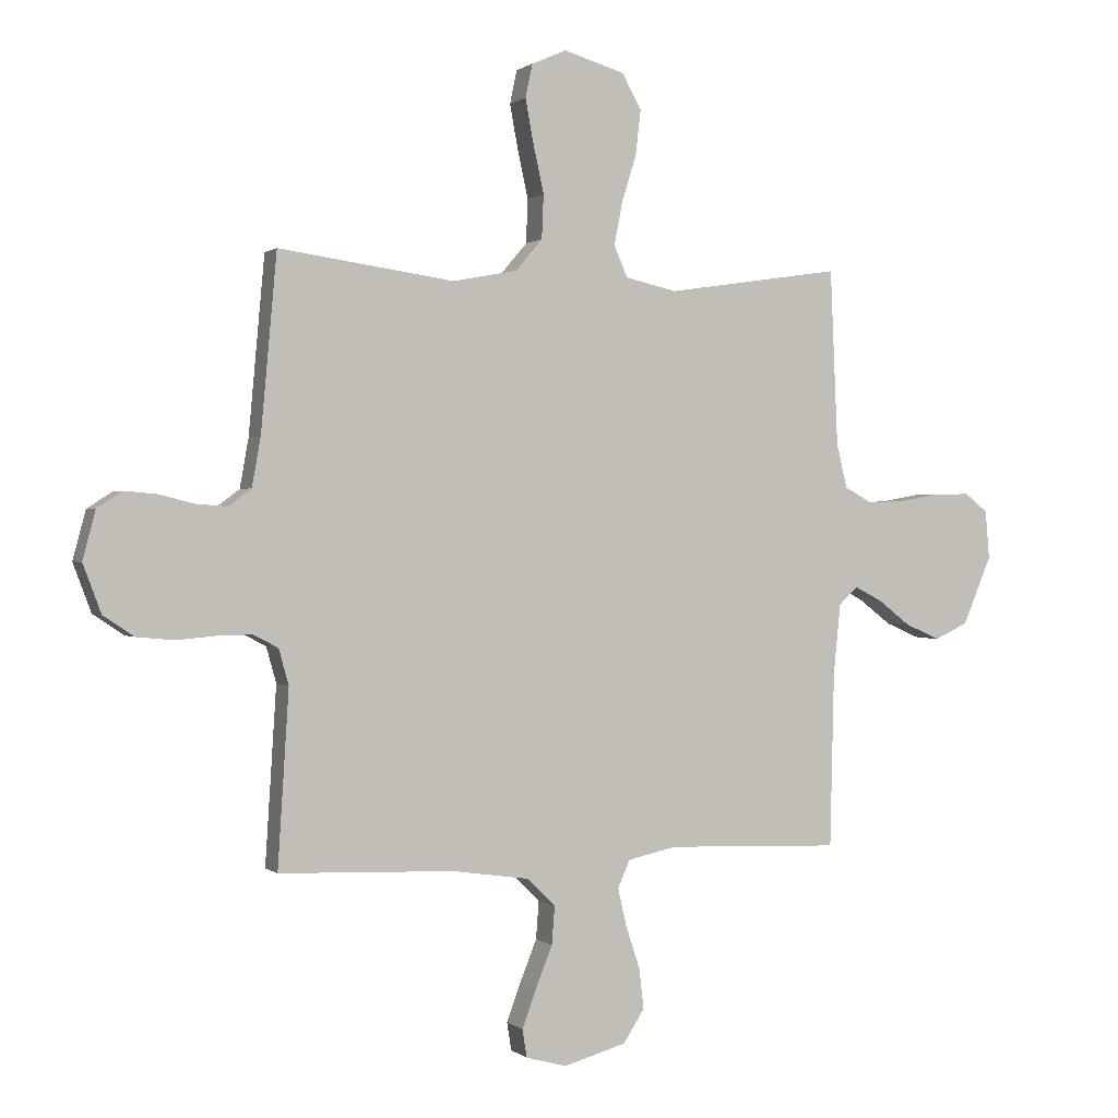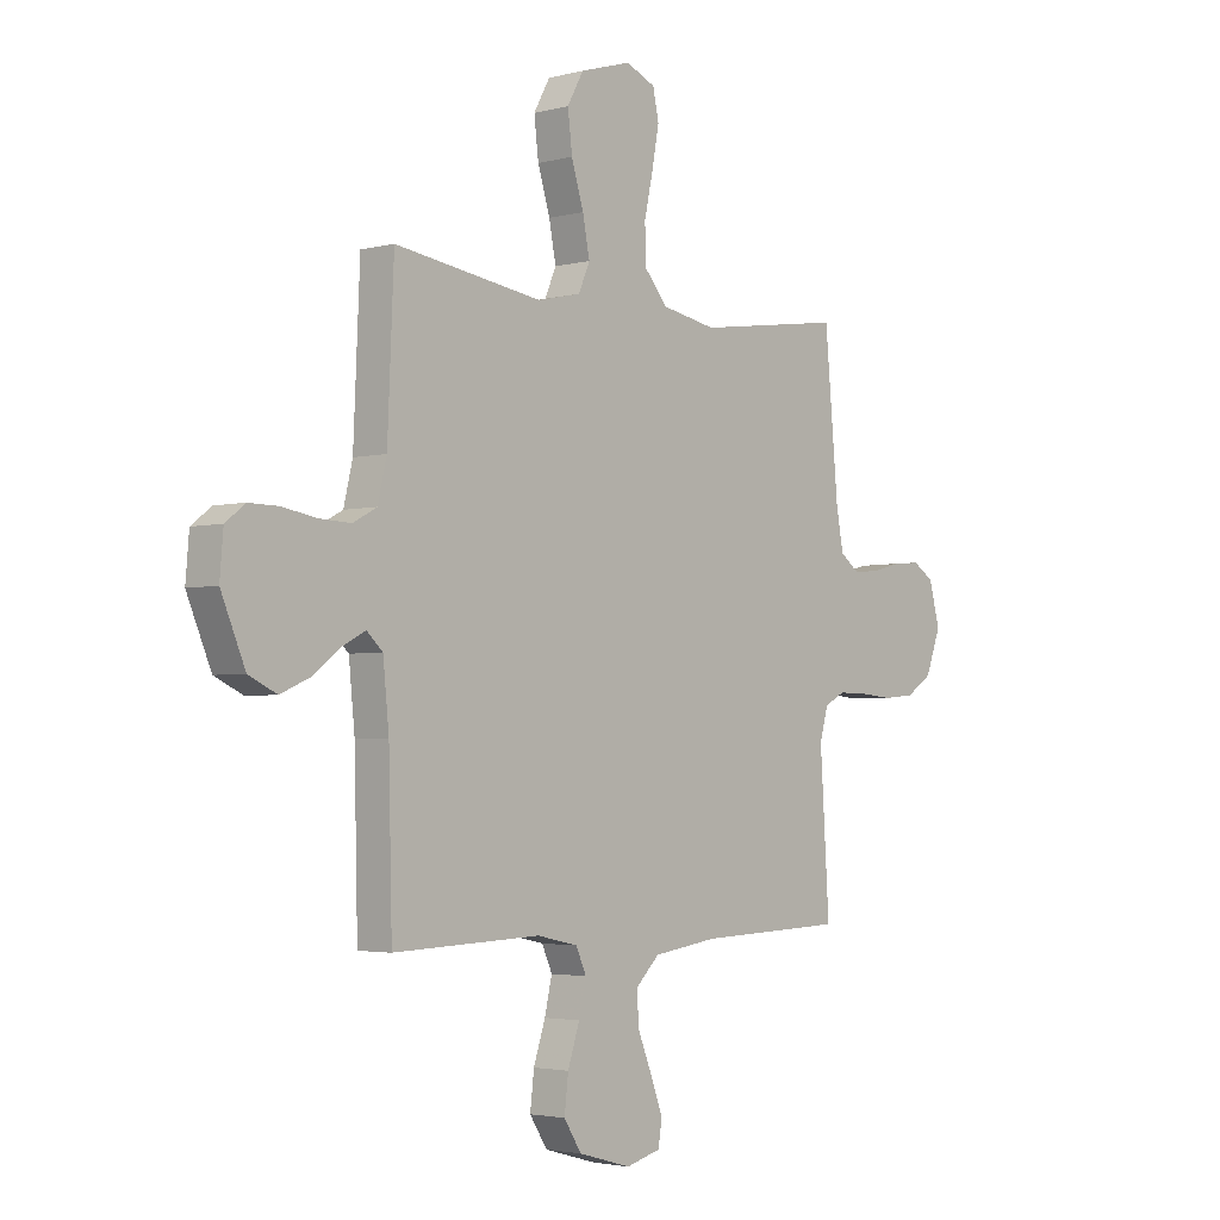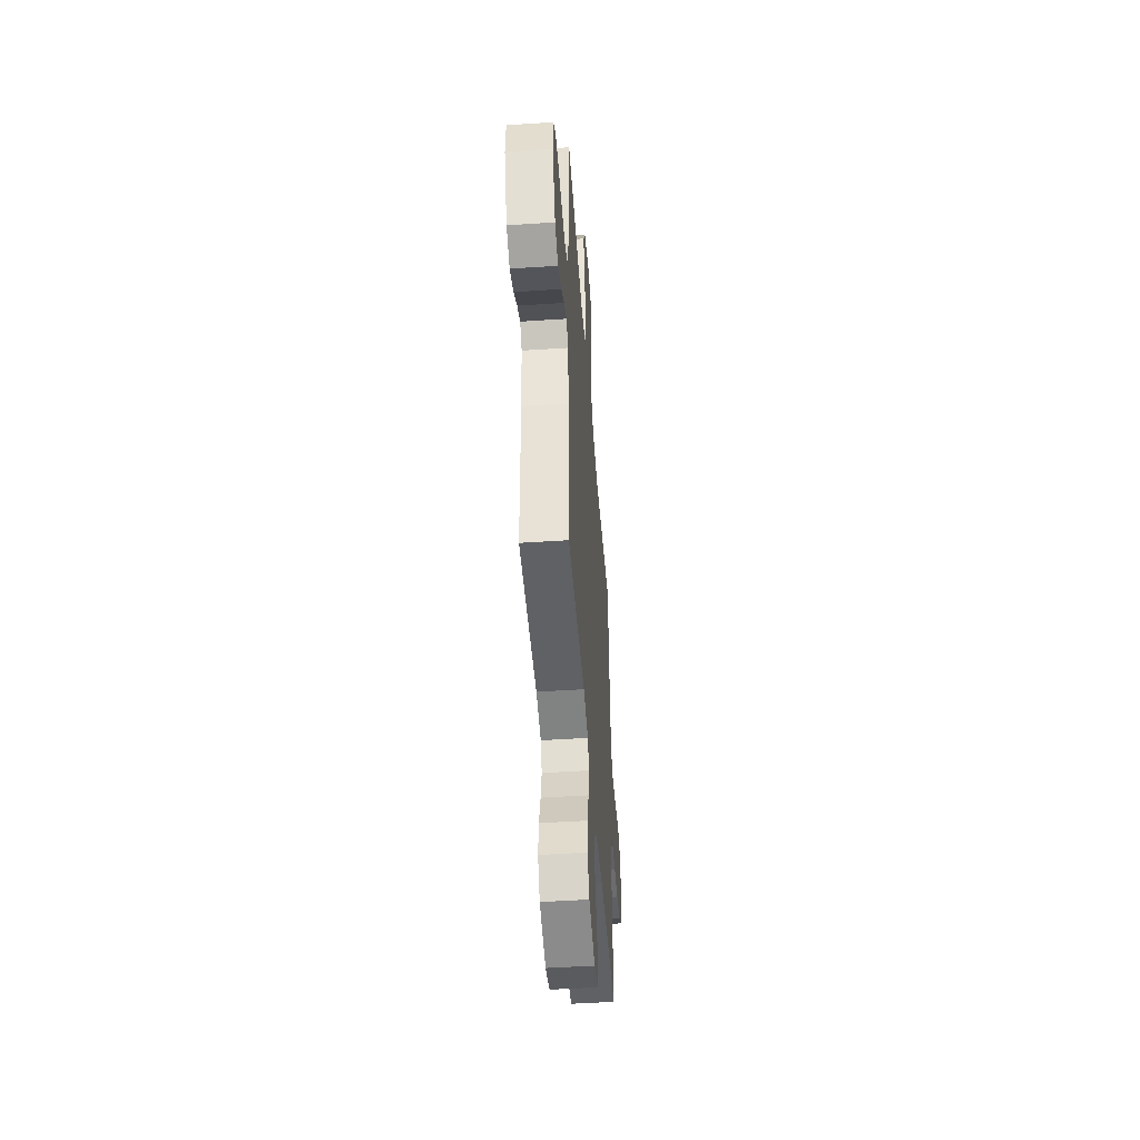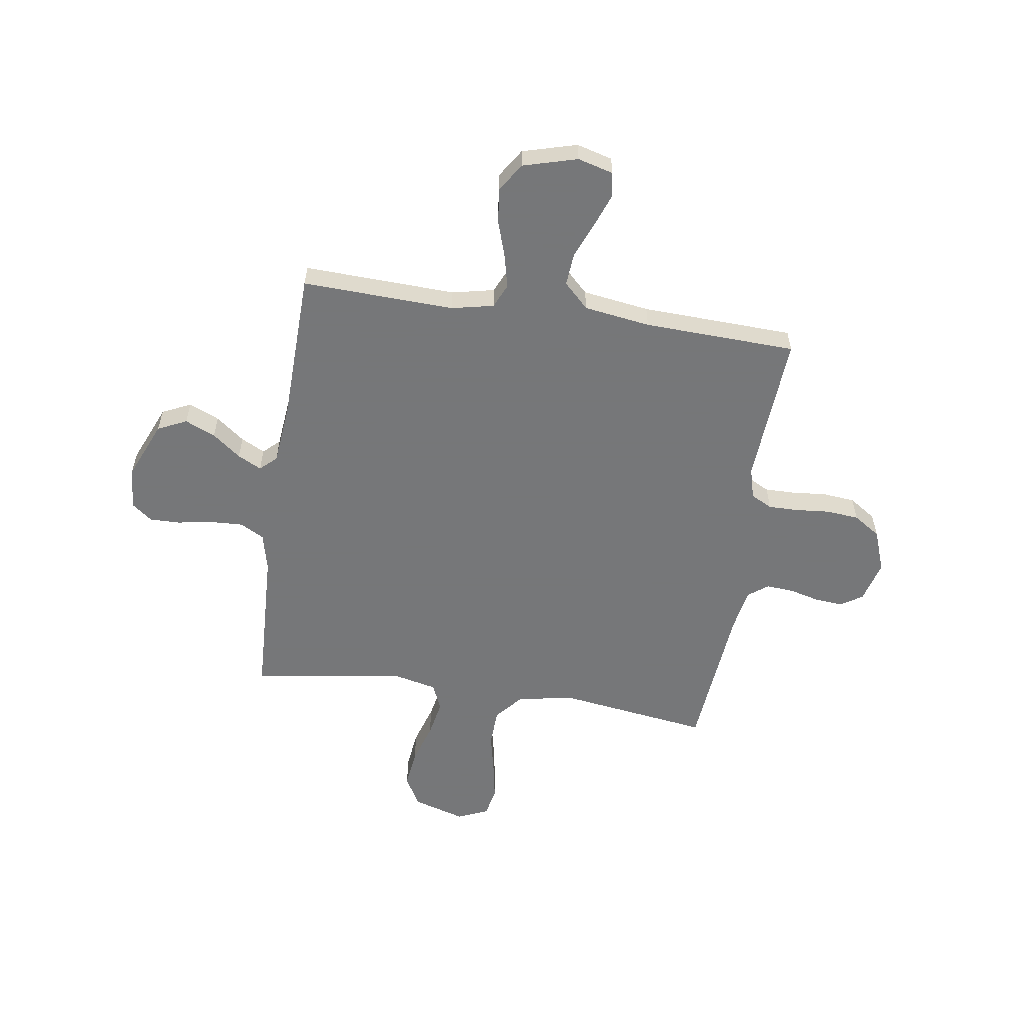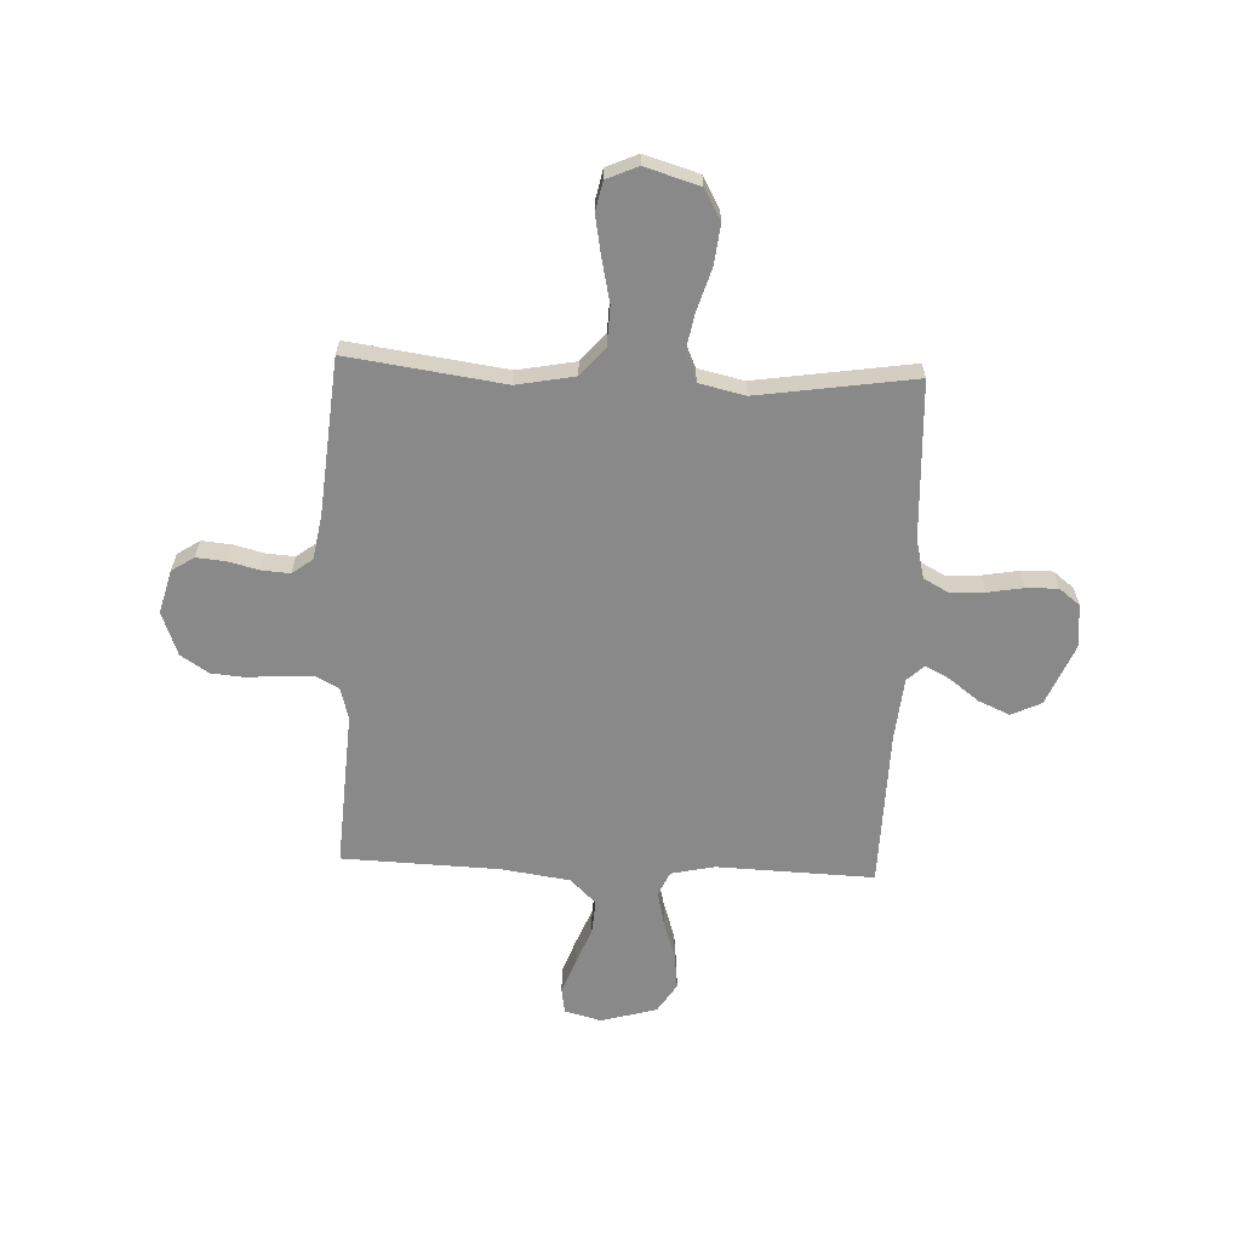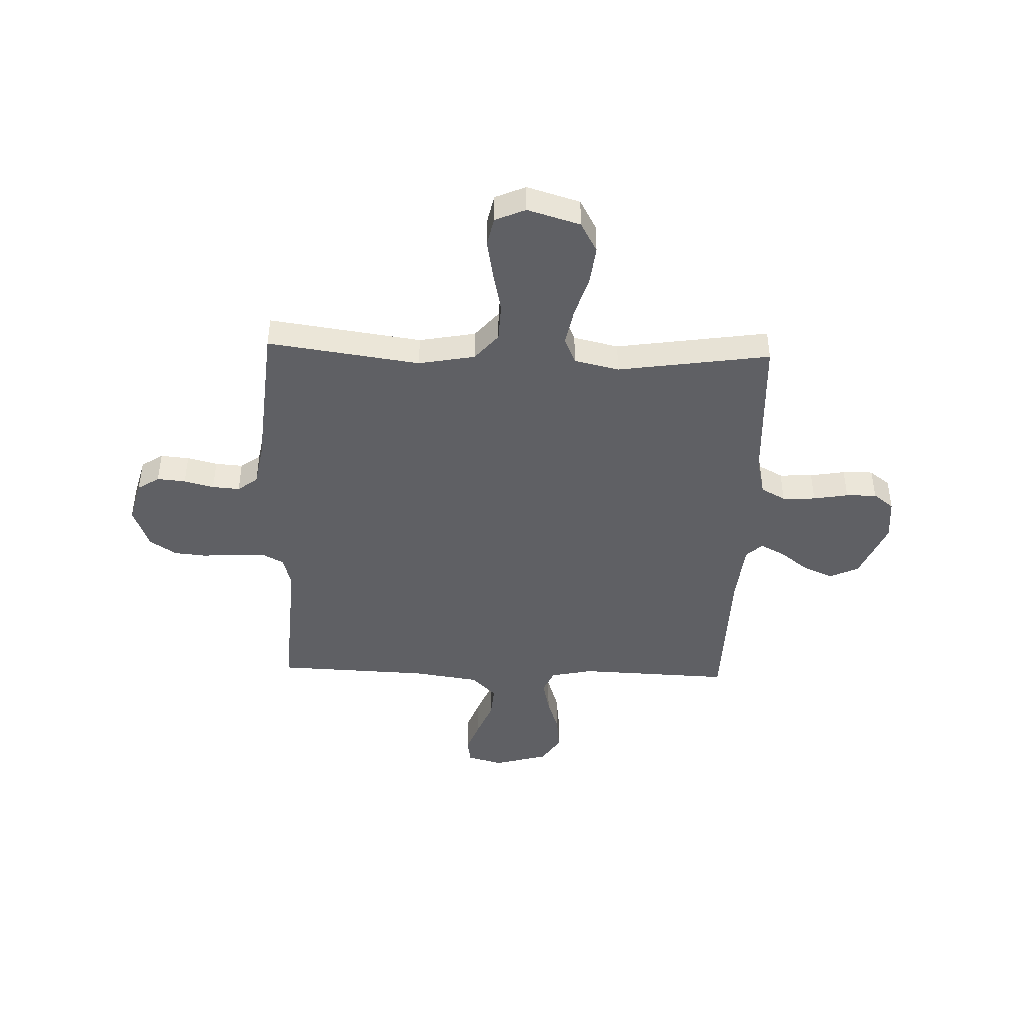
<metadata>
{"format":"obj","ext":"obj","renderer":"f3d","projection":"perspective","resolution":1024,"background":"white","views":[{"elev":0.6,"azim":-22.6,"up":"+Z"},{"elev":-3.0,"azim":131.8,"up":"+Z"},{"elev":-48.5,"azim":94.2,"up":"+Z"},{"elev":-57.1,"azim":171.4,"up":"+Y"},{"elev":-63.2,"azim":-2.4,"up":"+Y"},{"elev":-44.1,"azim":-2.0,"up":"+Y"}]}
</metadata>
<code>
v 0.5 0.07 0.5
v 0.513 0.07 0.2
v 0.531 0.07 0.124
v 0.579 0.07 0.098
v 0.644 0.07 0.101
v 0.713 0.07 0.113
v 0.773 0.07 0.114
v 0.813 0.07 0.083
v 0.82 0.07 0
v 0.771 0.07 -0.116
v 0.714 0.07 -0.143
v 0.654 0.07 -0.117
v 0.598 0.07 -0.074
v 0.551 0.07 -0.05
v 0.519 0.07 -0.08
v 0.507 0.07 -0.2
v 0.5 0.07 -0.5
v 0.2 0.07 -0.489
v 0.117 0.07 -0.507
v 0.096 0.07 -0.554
v 0.111 0.07 -0.619
v 0.135 0.07 -0.692
v 0.143 0.07 -0.761
v 0.107 0.07 -0.817
v 0 0.07 -0.847
v -0.07 0.07 -0.828
v -0.078 0.07 -0.78
v -0.054 0.07 -0.715
v -0.025 0.07 -0.643
v -0.02 0.07 -0.578
v -0.069 0.07 -0.53
v -0.2 0.07 -0.511
v -0.5 0.07 -0.5
v -0.481 0.07 -0.2
v -0.498 0.07 -0.139
v -0.54 0.07 -0.117
v -0.6 0.07 -0.118
v -0.667 0.07 -0.124
v -0.731 0.07 -0.118
v -0.784 0.07 -0.083
v -0.815 0.07 0
v -0.793 0.07 0.083
v -0.75 0.07 0.111
v -0.694 0.07 0.106
v -0.635 0.07 0.091
v -0.581 0.07 0.087
v -0.542 0.07 0.116
v -0.527 0.07 0.2
v -0.5 0.07 0.5
v -0.2 0.07 0.458
v -0.089 0.07 0.479
v -0.043 0.07 0.533
v -0.04 0.07 0.608
v -0.058 0.07 0.69
v -0.072 0.07 0.766
v -0.06 0.07 0.823
v 0 0.07 0.849
v 0.104 0.07 0.818
v 0.137 0.07 0.758
v 0.128 0.07 0.682
v 0.103 0.07 0.601
v 0.089 0.07 0.528
v 0.112 0.07 0.475
v 0.2 0.07 0.455
v 0.5 0 0.5
v 0.513 0 0.2
v 0.531 0 0.124
v 0.579 0 0.098
v 0.644 0 0.101
v 0.713 0 0.113
v 0.773 0 0.114
v 0.813 0 0.083
v 0.82 0 0
v 0.771 0 -0.116
v 0.714 0 -0.143
v 0.654 0 -0.117
v 0.598 0 -0.074
v 0.551 0 -0.05
v 0.519 0 -0.08
v 0.507 0 -0.2
v 0.5 0 -0.5
v 0.2 0 -0.489
v 0.117 0 -0.507
v 0.096 0 -0.554
v 0.111 0 -0.619
v 0.135 0 -0.692
v 0.143 0 -0.761
v 0.107 0 -0.817
v 0 0 -0.847
v -0.07 0 -0.828
v -0.078 0 -0.78
v -0.054 0 -0.715
v -0.025 0 -0.643
v -0.02 0 -0.578
v -0.069 0 -0.53
v -0.2 0 -0.511
v -0.5 0 -0.5
v -0.481 0 -0.2
v -0.498 0 -0.139
v -0.54 0 -0.117
v -0.6 0 -0.118
v -0.667 0 -0.124
v -0.731 0 -0.118
v -0.784 0 -0.083
v -0.815 0 0
v -0.793 0 0.083
v -0.75 0 0.111
v -0.694 0 0.106
v -0.635 0 0.091
v -0.581 0 0.087
v -0.542 0 0.116
v -0.527 0 0.2
v -0.5 0 0.5
v -0.2 0 0.458
v -0.089 0 0.479
v -0.043 0 0.533
v -0.04 0 0.608
v -0.058 0 0.69
v -0.072 0 0.766
v -0.06 0 0.823
v 0 0 0.849
v 0.104 0 0.818
v 0.137 0 0.758
v 0.128 0 0.682
v 0.103 0 0.601
v 0.089 0 0.528
v 0.112 0 0.475
v 0.2 0 0.455
f 59 60 61
f 58 59 61
f 57 58 61
f 56 57 61
f 55 56 61
f 54 55 61
f 53 54 61
f 52 53 61 62
f 51 52 62 63
f 48 49 50
f 51 63 64
f 50 51 64
f 48 50 64
f 47 48 64
f 43 44 45
f 42 43 45
f 41 42 45
f 40 41 45
f 39 40 45
f 38 39 45
f 37 38 45
f 36 37 45 46
f 64 1 2
f 47 64 2
f 46 47 2
f 36 46 2
f 35 36 2
f 27 28 29
f 26 27 29
f 25 26 29
f 24 25 29
f 23 24 29
f 22 23 29
f 21 22 29
f 20 21 29 30
f 19 20 30 31
f 16 17 18
f 19 31 32
f 18 19 32
f 16 18 32
f 15 16 32
f 11 12 13
f 10 11 13
f 9 10 13
f 8 9 13
f 7 8 13
f 6 7 13
f 5 6 13
f 4 5 13 14
f 32 33 34
f 15 32 34
f 14 15 34
f 4 14 34
f 3 4 34
f 2 3 34 35
f 125 124 123
f 125 123 122
f 125 122 121
f 125 121 120
f 125 120 119
f 125 119 118
f 125 118 117
f 126 125 117 116
f 127 126 116 115
f 114 113 112
f 128 127 115
f 128 115 114
f 128 114 112
f 128 112 111
f 109 108 107
f 109 107 106
f 109 106 105
f 109 105 104
f 109 104 103
f 109 103 102
f 109 102 101
f 110 109 101 100
f 66 65 128
f 66 128 111
f 66 111 110
f 66 110 100
f 66 100 99
f 93 92 91
f 93 91 90
f 93 90 89
f 93 89 88
f 93 88 87
f 93 87 86
f 93 86 85
f 94 93 85 84
f 95 94 84 83
f 82 81 80
f 96 95 83
f 96 83 82
f 96 82 80
f 96 80 79
f 77 76 75
f 77 75 74
f 77 74 73
f 77 73 72
f 77 72 71
f 77 71 70
f 77 70 69
f 78 77 69 68
f 98 97 96
f 98 96 79
f 98 79 78
f 98 78 68
f 98 68 67
f 99 98 67 66
f 1 65 66 2
f 2 66 67 3
f 3 67 68 4
f 4 68 69 5
f 5 69 70 6
f 6 70 71 7
f 7 71 72 8
f 8 72 73 9
f 9 73 74 10
f 10 74 75 11
f 11 75 76 12
f 12 76 77 13
f 13 77 78 14
f 14 78 79 15
f 15 79 80 16
f 16 80 81 17
f 17 81 82 18
f 18 82 83 19
f 19 83 84 20
f 20 84 85 21
f 21 85 86 22
f 22 86 87 23
f 23 87 88 24
f 24 88 89 25
f 25 89 90 26
f 26 90 91 27
f 27 91 92 28
f 28 92 93 29
f 29 93 94 30
f 30 94 95 31
f 31 95 96 32
f 32 96 97 33
f 33 97 98 34
f 34 98 99 35
f 35 99 100 36
f 36 100 101 37
f 37 101 102 38
f 38 102 103 39
f 39 103 104 40
f 40 104 105 41
f 41 105 106 42
f 42 106 107 43
f 43 107 108 44
f 44 108 109 45
f 45 109 110 46
f 46 110 111 47
f 47 111 112 48
f 48 112 113 49
f 49 113 114 50
f 50 114 115 51
f 51 115 116 52
f 52 116 117 53
f 53 117 118 54
f 54 118 119 55
f 55 119 120 56
f 56 120 121 57
f 57 121 122 58
f 58 122 123 59
f 59 123 124 60
f 60 124 125 61
f 61 125 126 62
f 62 126 127 63
f 63 127 128 64
f 64 128 65 1

</code>
